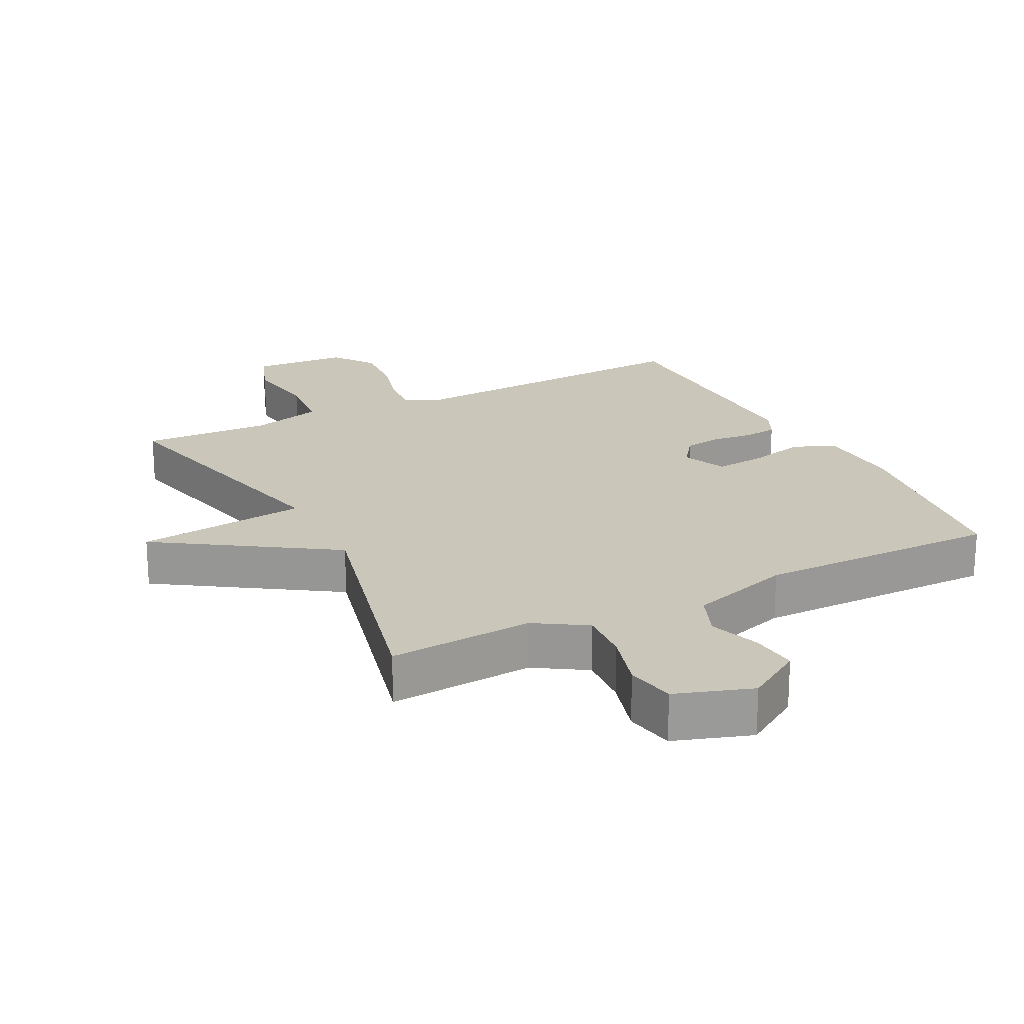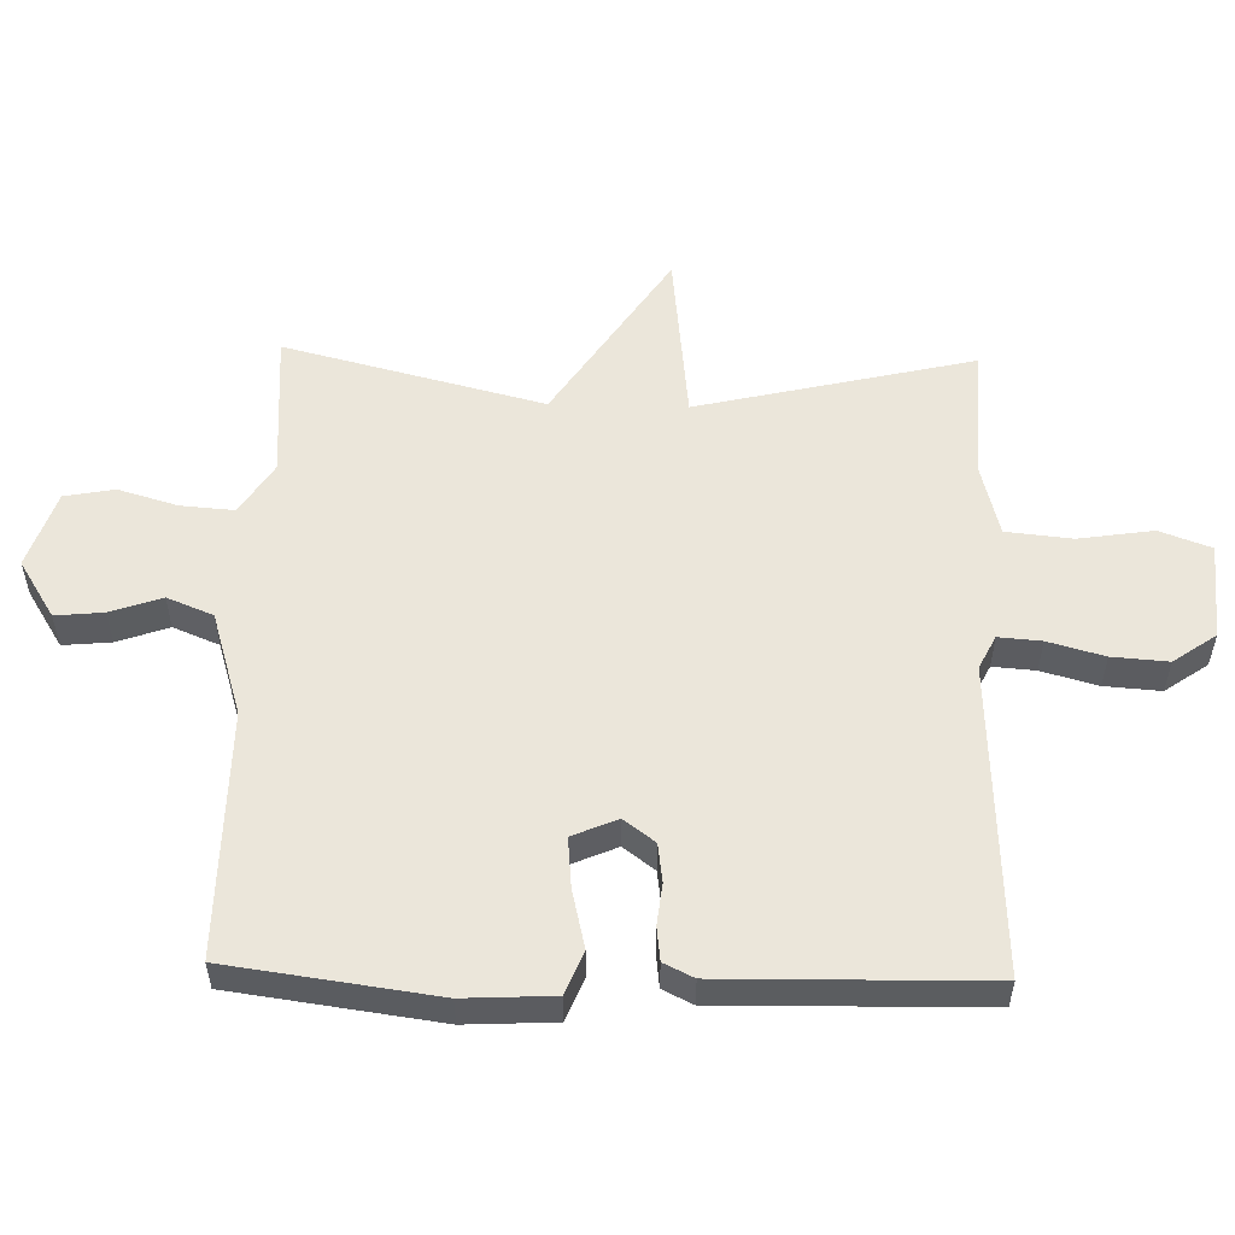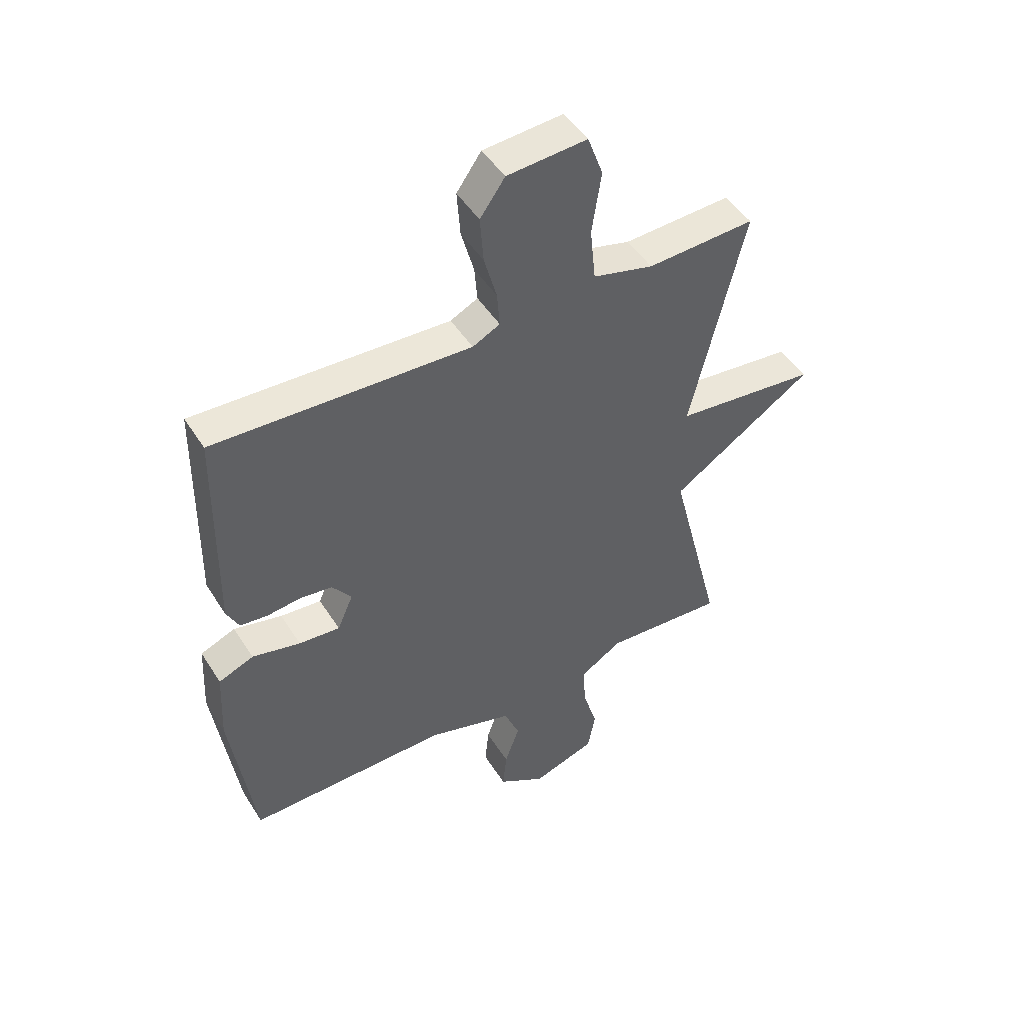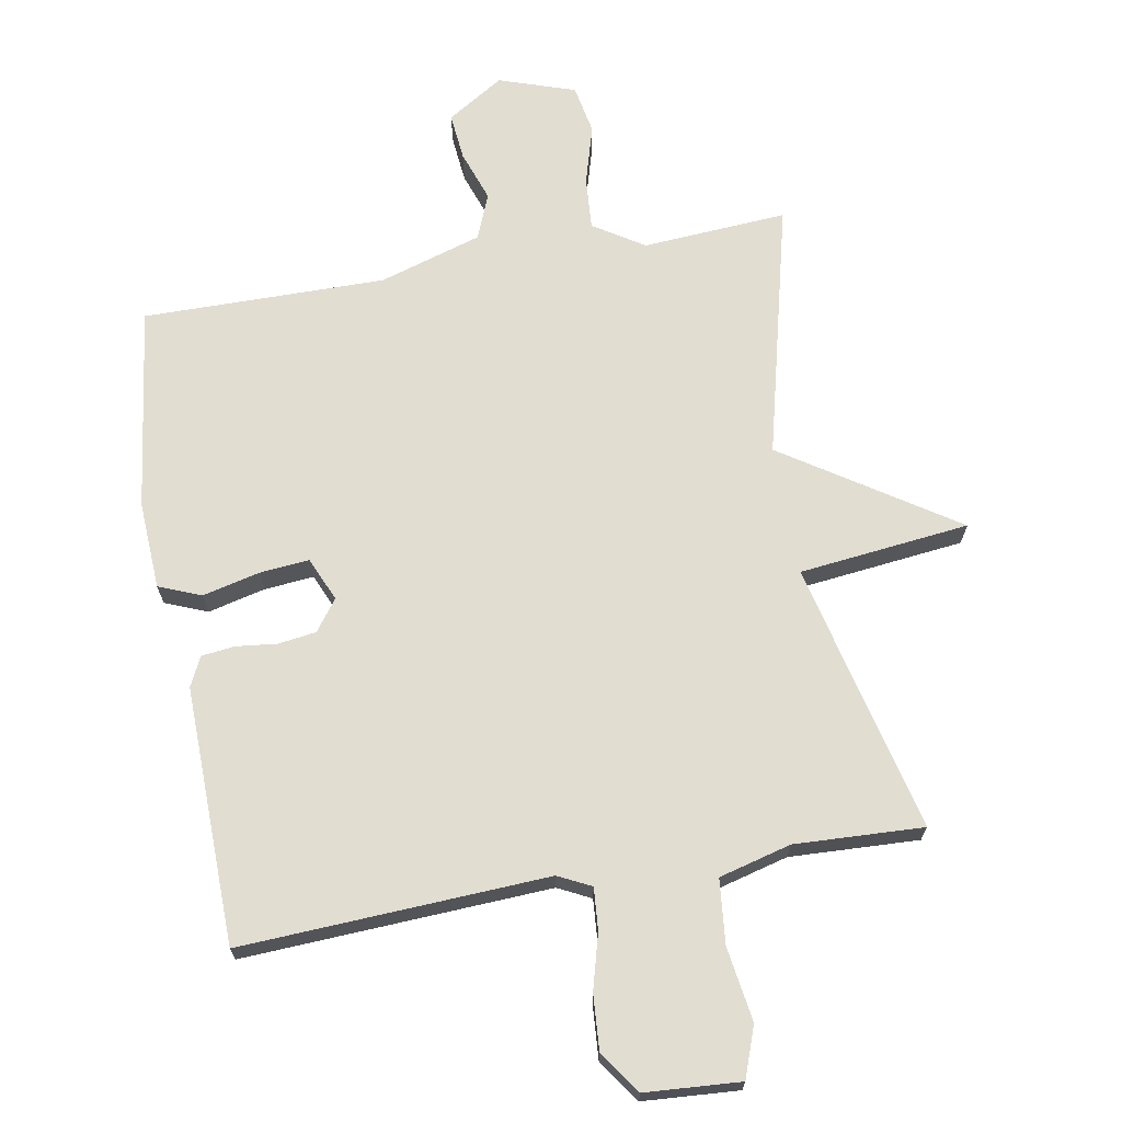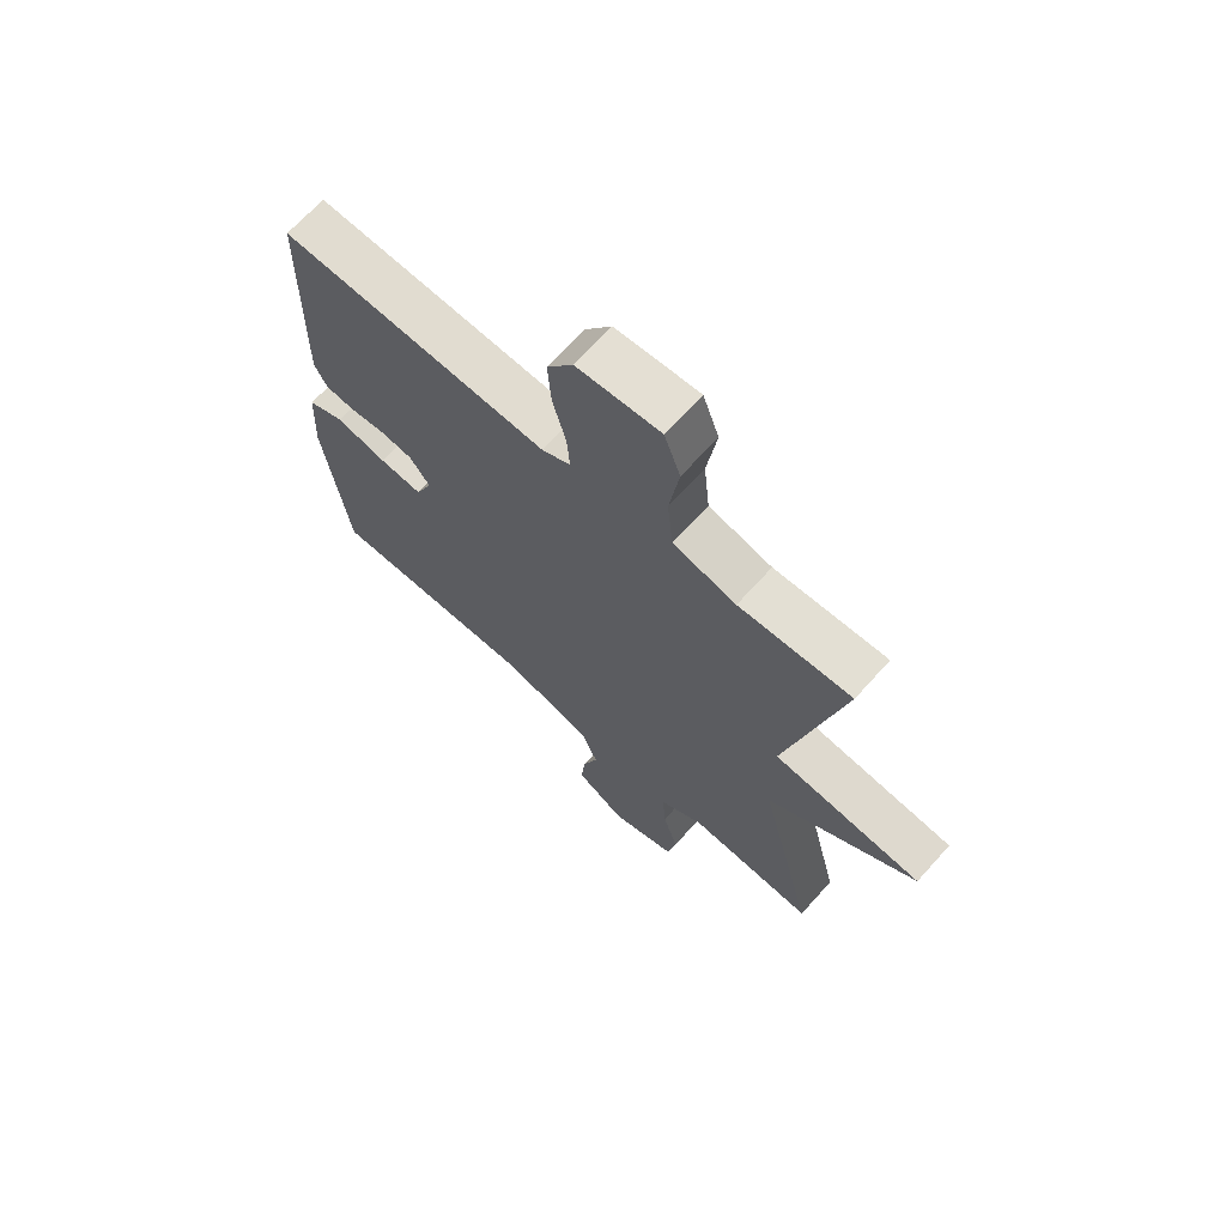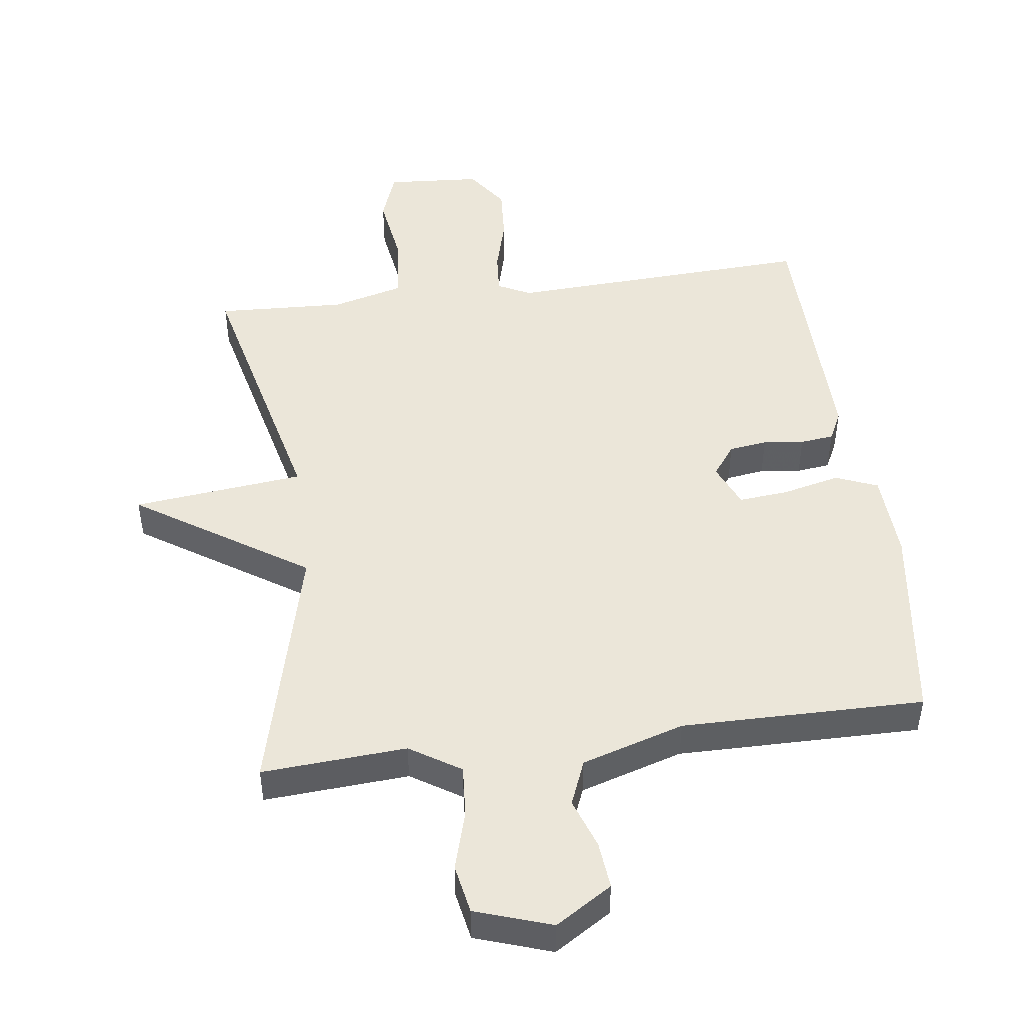
<metadata>
{"format":"obj","ext":"obj","renderer":"f3d","projection":"perspective","resolution":1024,"background":"white","views":[{"elev":21.2,"azim":152.9,"up":"+Y"},{"elev":54.7,"azim":-88.5,"up":"+Y"},{"elev":48.4,"azim":-31.0,"up":"+Z"},{"elev":68.8,"azim":-10.1,"up":"+Y"},{"elev":68.0,"azim":42.0,"up":"+Z"},{"elev":47.8,"azim":172.5,"up":"+Y"}]}
</metadata>
<code>
v 0.5 0.07 0.5
v 0.403 0.07 0.088
v 0.663 0.07 0.059
v 0.403 0.07 -0.112
v 0.5 0.07 -0.5
v 0.28 0.07 -0.485
v 0.203 0.07 -0.534
v 0.209 0.07 -0.614
v 0.235 0.07 -0.703
v 0.221 0.07 -0.778
v 0.105 0.07 -0.817
v 0.019 0.07 -0.763
v 0.026 0.07 -0.691
v 0.053 0.07 -0.614
v 0.025 0.07 -0.545
v -0.131 0.07 -0.497
v -0.5 0.07 -0.5
v -0.542 0.07 -0.19
v -0.535 0.07 -0.056
v -0.471 0.07 -0.03
v -0.383 0.07 -0.051
v -0.308 0.07 -0.058
v -0.279 0.07 0.009
v -0.314 0.07 0.056
v -0.372 0.07 0.064
v -0.434 0.07 0.057
v -0.485 0.07 0.063
v -0.507 0.07 0.108
v -0.5 0.07 0.5
v -0.033 0.07 0.477
v 0.017 0.07 0.502
v 0.012 0.07 0.566
v -0.011 0.07 0.65
v -0.017 0.07 0.734
v 0.028 0.07 0.798
v 0.173 0.07 0.808
v 0.201 0.07 0.731
v 0.184 0.07 0.618
v 0.194 0.07 0.52
v 0.304 0.07 0.491
v 0.5 0 0.5
v 0.403 0 0.088
v 0.663 0 0.059
v 0.403 0 -0.112
v 0.5 0 -0.5
v 0.28 0 -0.485
v 0.203 0 -0.534
v 0.209 0 -0.614
v 0.235 0 -0.703
v 0.221 0 -0.778
v 0.105 0 -0.817
v 0.019 0 -0.763
v 0.026 0 -0.691
v 0.053 0 -0.614
v 0.025 0 -0.545
v -0.131 0 -0.497
v -0.5 0 -0.5
v -0.542 0 -0.19
v -0.535 0 -0.056
v -0.471 0 -0.03
v -0.383 0 -0.051
v -0.308 0 -0.058
v -0.279 0 0.009
v -0.314 0 0.056
v -0.372 0 0.064
v -0.434 0 0.057
v -0.485 0 0.063
v -0.507 0 0.108
v -0.5 0 0.5
v -0.033 0 0.477
v 0.017 0 0.502
v 0.012 0 0.566
v -0.011 0 0.65
v -0.017 0 0.734
v 0.028 0 0.798
v 0.173 0 0.808
v 0.201 0 0.731
v 0.184 0 0.618
v 0.194 0 0.52
v 0.304 0 0.491
f 36 37 38
f 35 36 38
f 34 35 38
f 33 34 38
f 32 33 38
f 31 32 38 39
f 30 31 39 40
f 28 29 30
f 27 28 30
f 26 27 30
f 25 26 30
f 24 25 30 40
f 19 20 21
f 18 19 21
f 17 18 21
f 16 17 21
f 15 16 21 22
f 12 13 14
f 11 12 14
f 10 11 14
f 9 10 14
f 8 9 14
f 7 8 14 15
f 15 22 23
f 7 15 23
f 6 7 23
f 2 3 4
f 40 1 2
f 24 40 2
f 23 24 2
f 4 5 6 23
f 2 4 23
f 78 77 76
f 78 76 75
f 78 75 74
f 78 74 73
f 78 73 72
f 79 78 72 71
f 80 79 71 70
f 70 69 68
f 70 68 67
f 70 67 66
f 70 66 65
f 80 70 65 64
f 61 60 59
f 61 59 58
f 61 58 57
f 61 57 56
f 62 61 56 55
f 54 53 52
f 54 52 51
f 54 51 50
f 54 50 49
f 54 49 48
f 55 54 48 47
f 63 62 55
f 63 55 47
f 63 47 46
f 44 43 42
f 42 41 80
f 42 80 64
f 42 64 63
f 63 46 45 44
f 63 44 42
f 1 41 42 2
f 2 42 43 3
f 3 43 44 4
f 4 44 45 5
f 5 45 46 6
f 6 46 47 7
f 7 47 48 8
f 8 48 49 9
f 9 49 50 10
f 10 50 51 11
f 11 51 52 12
f 12 52 53 13
f 13 53 54 14
f 14 54 55 15
f 15 55 56 16
f 16 56 57 17
f 17 57 58 18
f 18 58 59 19
f 19 59 60 20
f 20 60 61 21
f 21 61 62 22
f 22 62 63 23
f 23 63 64 24
f 24 64 65 25
f 25 65 66 26
f 26 66 67 27
f 27 67 68 28
f 28 68 69 29
f 29 69 70 30
f 30 70 71 31
f 31 71 72 32
f 32 72 73 33
f 33 73 74 34
f 34 74 75 35
f 35 75 76 36
f 36 76 77 37
f 37 77 78 38
f 38 78 79 39
f 39 79 80 40
f 40 80 41 1

</code>
